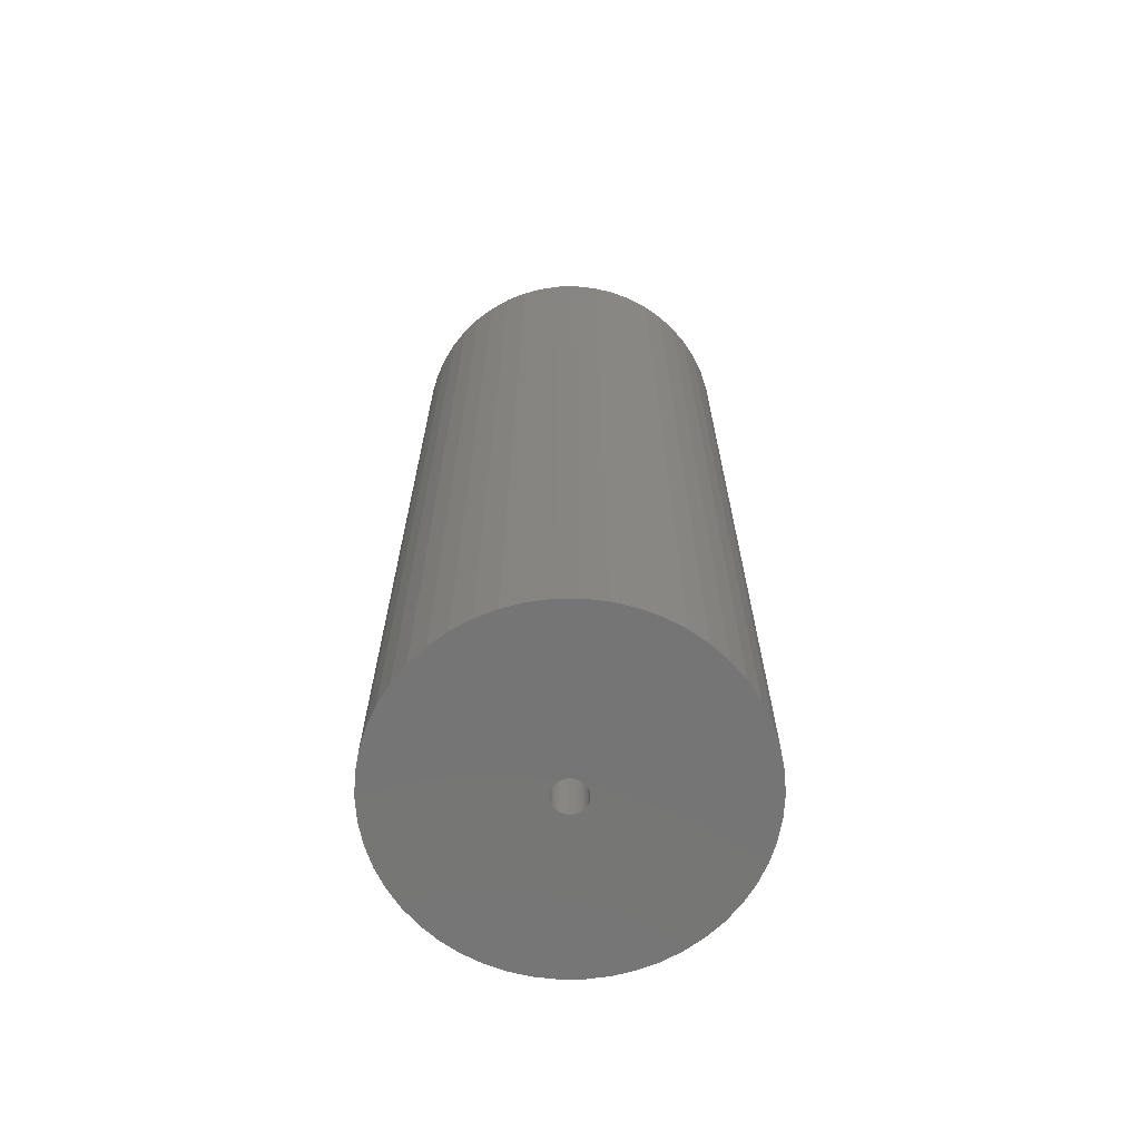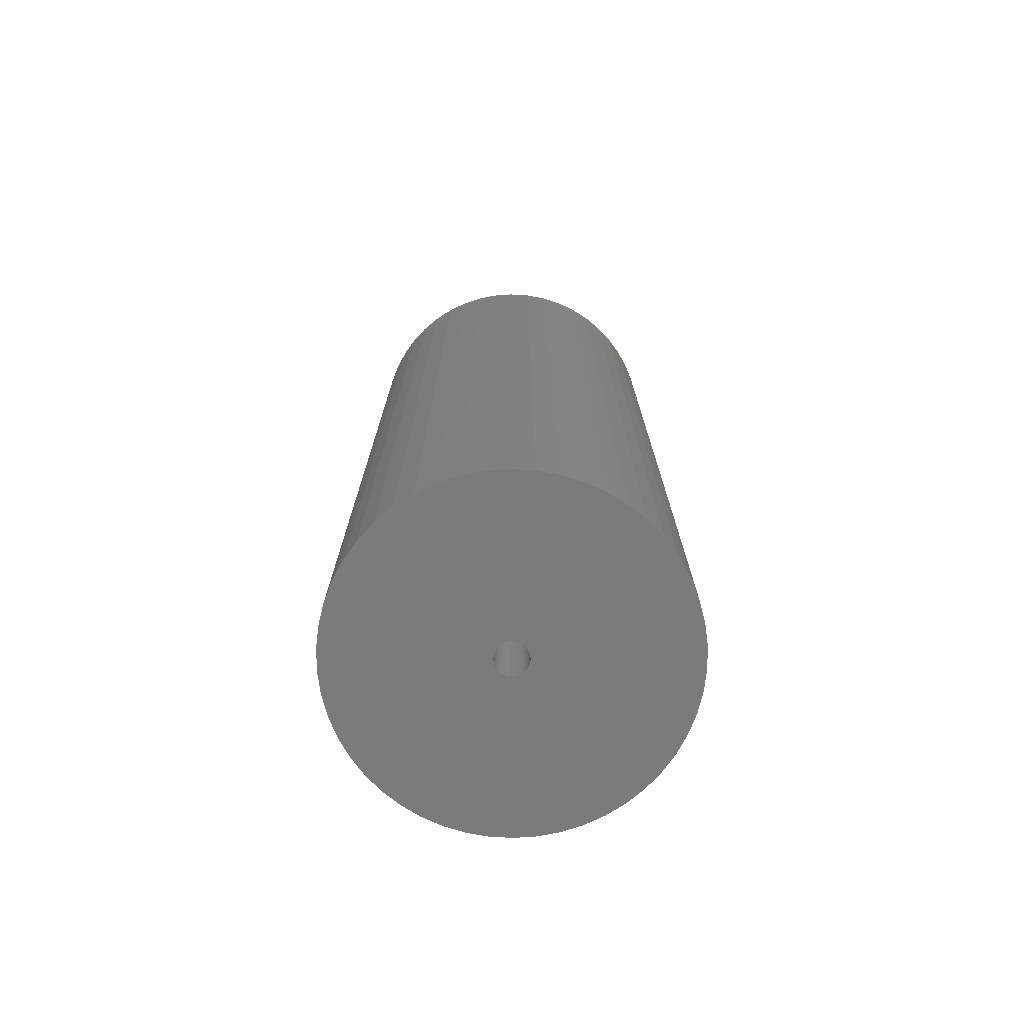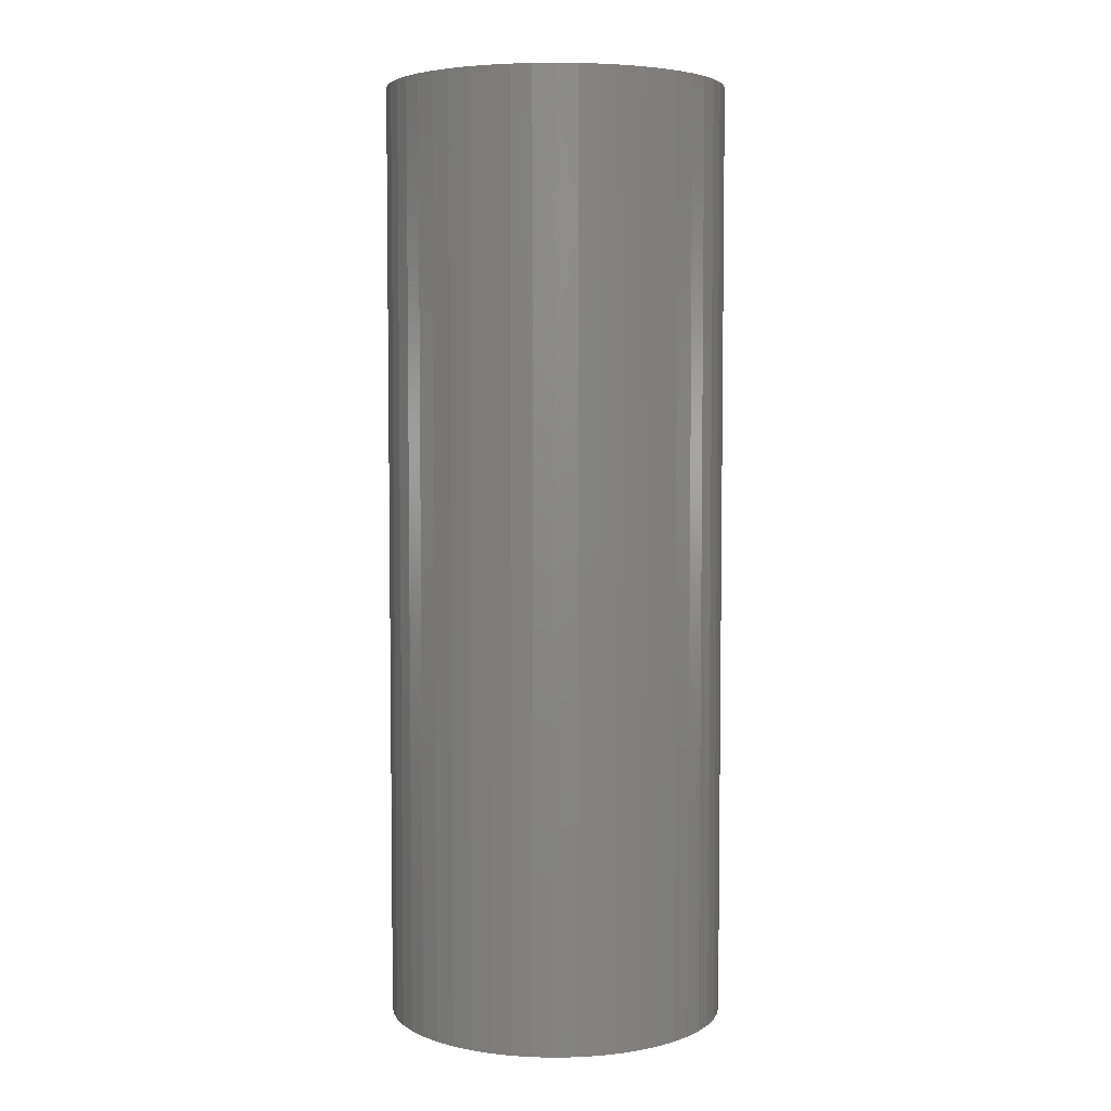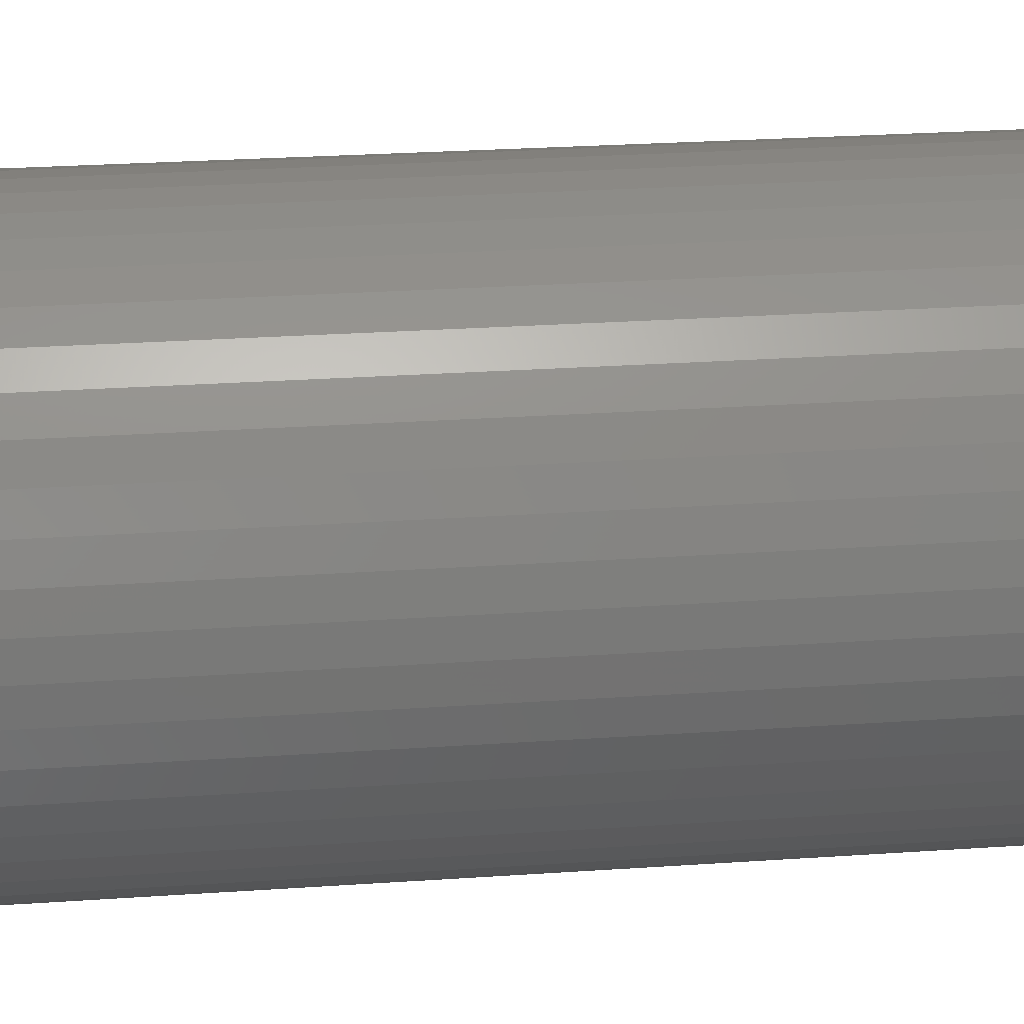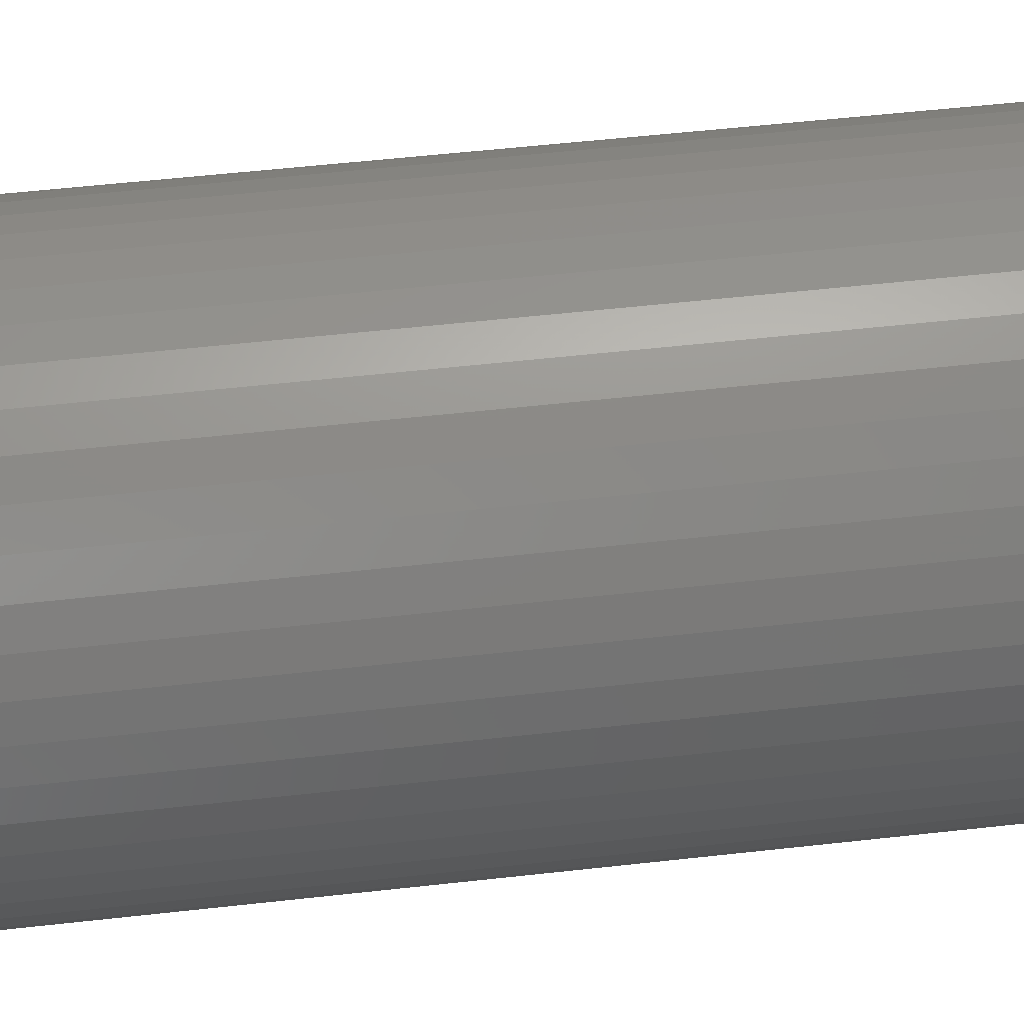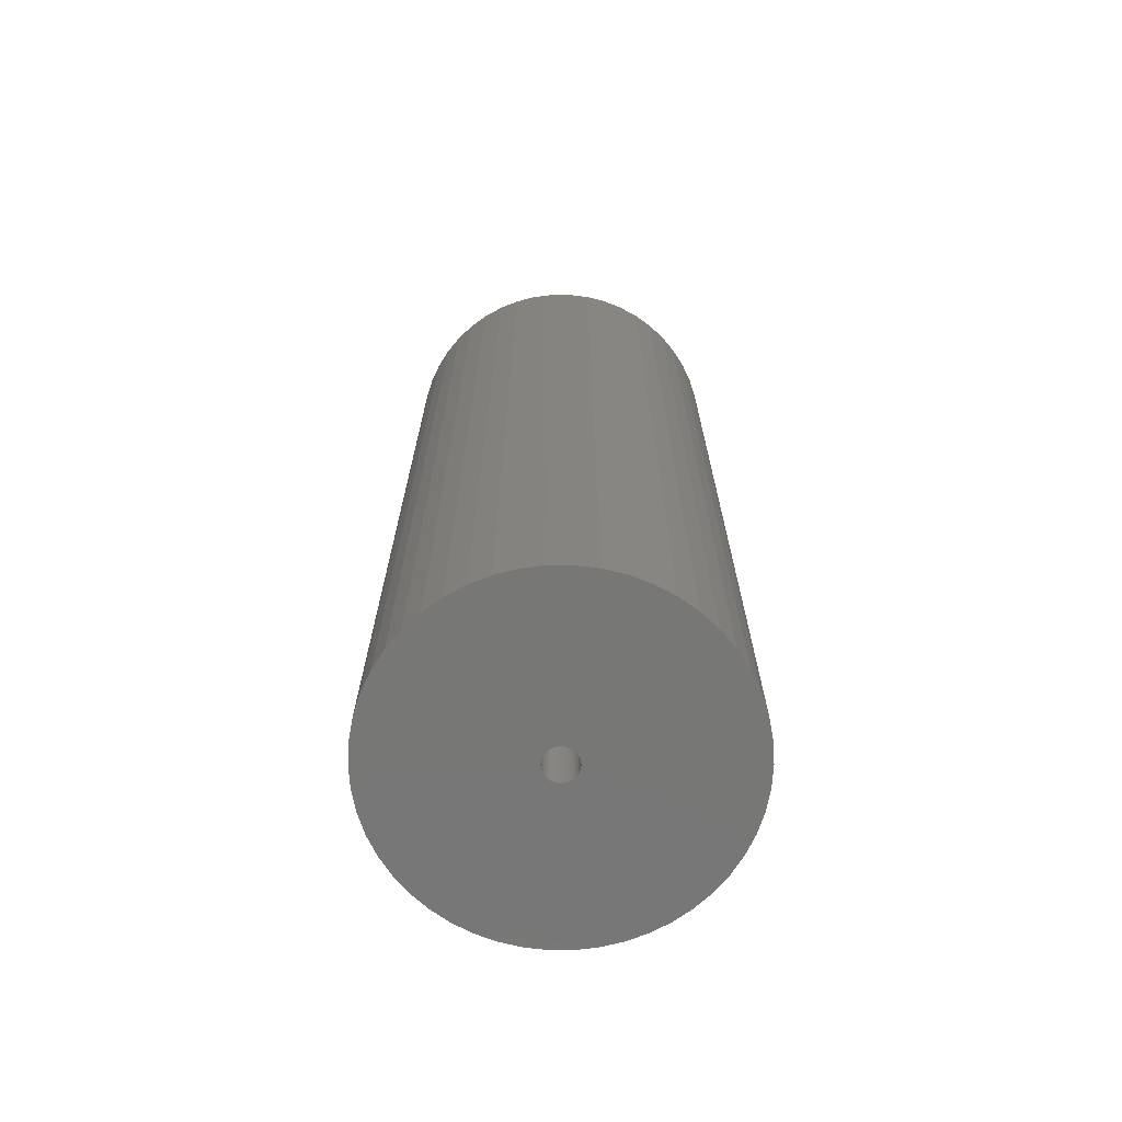
<metadata>
{"format":"stl","ext":"stl","renderer":"f3d","projection":"perspective","resolution":1024,"background":"white","views":[{"elev":-67.7,"azim":-129.0,"up":"+Z"},{"elev":-74.3,"azim":-118.4,"up":"+Z"},{"elev":4.8,"azim":-125.9,"up":"+Z"},{"elev":21.9,"azim":82.6,"up":"+Y"},{"elev":49.3,"azim":-97.3,"up":"+Y"},{"elev":-69.8,"azim":122.6,"up":"+Z"}]}
</metadata>
<code>
# stl→obj: 200 verts, 400 faces
v 16.25 0 45
v 16.12 2.037 -45
v 16.12 2.037 45
v 16.25 0 -45
v -16.25 0 -45
v -16.12 2.037 45
v -16.12 2.037 -45
v -16.25 0 45
v 1.02 16.22 -45
v -1.02 16.22 45
v 1.02 16.22 45
v -1.02 16.22 -45
v -1.02 -16.22 -45
v 1.02 -16.22 45
v -1.02 -16.22 45
v 1.02 -16.22 -45
v 11.85 11.12 -45
v 10.36 12.52 45
v 11.85 11.12 45
v 10.36 12.52 -45
v -10.36 12.52 -45
v -11.85 11.12 45
v -10.36 12.52 45
v -11.85 11.12 -45
v -5.022 15.45 -45
v -6.919 14.7 45
v -5.022 15.45 45
v -6.919 14.7 -45
v 15.11 5.982 45
v 14.24 7.829 -45
v 14.24 7.829 45
v 15.11 5.982 -45
v 15.74 4.041 -45
v 15.74 4.041 45
v 13.15 9.552 -45
v 13.15 9.552 45
v 6.919 14.7 -45
v 5.022 15.45 45
v 6.919 14.7 45
v 5.022 15.45 -45
v 3.045 15.96 45
v 3.045 15.96 -45
v 8.707 13.72 45
v 8.707 13.72 -45
v -15.11 5.982 -45
v -14.24 7.829 45
v -14.24 7.829 -45
v -15.11 5.982 45
v -13.15 9.552 -45
v -13.15 9.552 45
v -15.74 4.041 -45
v -15.74 4.041 45
v -8.707 13.72 45
v -8.707 13.72 -45
v -3.045 15.96 45
v -3.045 15.96 -45
v 3.045 -15.96 45
v 3.045 -15.96 -45
v 1.55 0 45
v 1.538 0.1943 45
v 16.12 -2.037 45
v 1.501 0.3855 45
v 1.538 -0.1943 45
v 1.441 0.5706 45
v 15.74 -4.041 45
v 1.358 0.7467 45
v 1.501 -0.3855 45
v 1.254 0.9111 45
v 15.11 -5.982 45
v 1.13 1.061 45
v 1.441 -0.5706 45
v 0.988 1.194 45
v 14.24 -7.829 45
v 0.8305 1.309 45
v 1.358 -0.7467 45
v 0.66 1.402 45
v 13.15 -9.552 45
v 0.479 1.474 45
v 1.254 -0.9111 45
v 11.85 -11.12 45
v 0.2904 1.523 45
v 0.09732 1.547 45
v -0.09732 1.547 45
v -0.2904 1.523 45
v -0.479 1.474 45
v -0.66 1.402 45
v -0.8305 1.309 45
v -0.988 1.194 45
v -1.13 1.061 45
v -1.254 0.9111 45
v 1.13 -1.061 45
v 10.36 -12.52 45
v 0.988 -1.194 45
v 8.707 -13.72 45
v 0.8305 -1.309 45
v 6.919 -14.7 45
v 0.66 -1.402 45
v 5.022 -15.45 45
v 0.479 -1.474 45
v 0.2904 -1.523 45
v 0.09732 -1.547 45
v -0.09732 -1.547 45
v -0.2904 -1.523 45
v -3.045 -15.96 45
v -0.479 -1.474 45
v -5.022 -15.45 45
v -0.66 -1.402 45
v -6.919 -14.7 45
v -0.8305 -1.309 45
v -8.707 -13.72 45
v -0.988 -1.194 45
v -10.36 -12.52 45
v -1.13 -1.061 45
v -11.85 -11.12 45
v -1.254 -0.9111 45
v -13.15 -9.552 45
v -1.358 -0.7467 45
v -14.24 -7.829 45
v -1.441 -0.5706 45
v -15.11 -5.982 45
v -1.501 -0.3855 45
v -15.74 -4.041 45
v -1.538 -0.1943 45
v -16.12 -2.037 45
v -1.55 0 45
v -1.358 0.7467 45
v -1.441 0.5706 45
v -1.501 0.3855 45
v -1.538 0.1943 45
v 16.12 -2.037 -45
v 15.74 -4.041 -45
v 15.11 -5.982 -45
v -14.24 -7.829 -45
v -15.11 -5.982 -45
v 1.55 0 -45
v 1.538 -0.1943 -45
v 1.501 -0.3855 -45
v 1.538 0.1943 -45
v 1.441 -0.5706 -45
v 14.24 -7.829 -45
v 1.358 -0.7467 -45
v 13.15 -9.552 -45
v 1.501 0.3855 -45
v 1.254 -0.9111 -45
v 11.85 -11.12 -45
v 1.13 -1.061 -45
v 10.36 -12.52 -45
v 1.441 0.5706 -45
v 0.988 -1.194 -45
v 8.707 -13.72 -45
v 0.8305 -1.309 -45
v 6.919 -14.7 -45
v 1.358 0.7467 -45
v 0.66 -1.402 -45
v 5.022 -15.45 -45
v 0.479 -1.474 -45
v 1.254 0.9111 -45
v 0.2904 -1.523 -45
v 0.09732 -1.547 -45
v -0.09732 -1.547 -45
v -0.2904 -1.523 -45
v -3.045 -15.96 -45
v -0.479 -1.474 -45
v -5.022 -15.45 -45
v -0.66 -1.402 -45
v -6.919 -14.7 -45
v -0.8305 -1.309 -45
v -8.707 -13.72 -45
v -0.988 -1.194 -45
v -10.36 -12.52 -45
v -1.13 -1.061 -45
v -11.85 -11.12 -45
v -1.254 -0.9111 -45
v 1.13 1.061 -45
v 0.988 1.194 -45
v 0.8305 1.309 -45
v 0.66 1.402 -45
v 0.479 1.474 -45
v 0.2904 1.523 -45
v 0.09732 1.547 -45
v -0.09732 1.547 -45
v -0.2904 1.523 -45
v -0.479 1.474 -45
v -0.66 1.402 -45
v -0.8305 1.309 -45
v -0.988 1.194 -45
v -1.13 1.061 -45
v -1.254 0.9111 -45
v -1.358 0.7467 -45
v -1.441 0.5706 -45
v -1.501 0.3855 -45
v -1.538 0.1943 -45
v -1.55 0 -45
v -13.15 -9.552 -45
v -1.358 -0.7467 -45
v -1.441 -0.5706 -45
v -1.501 -0.3855 -45
v -15.74 -4.041 -45
v -1.538 -0.1943 -45
v -16.12 -2.037 -45
f 1 2 3
f 2 1 4
f 5 6 7
f 6 5 8
f 9 10 11
f 10 9 12
f 13 14 15
f 14 13 16
f 17 18 19
f 18 17 20
f 21 22 23
f 22 21 24
f 25 26 27
f 26 25 28
f 29 30 31
f 30 29 32
f 3 33 34
f 33 3 2
f 31 35 36
f 35 31 30
f 37 38 39
f 38 37 40
f 40 41 38
f 41 40 42
f 20 43 18
f 43 20 44
f 45 46 47
f 46 45 48
f 49 22 24
f 22 49 50
f 51 48 45
f 48 51 52
f 28 53 26
f 53 28 54
f 12 55 10
f 55 12 56
f 16 57 14
f 57 16 58
f 34 32 29
f 32 34 33
f 36 17 19
f 17 36 35
f 42 11 41
f 11 42 9
f 44 39 43
f 39 44 37
f 47 50 49
f 50 47 46
f 7 52 51
f 52 7 6
f 59 1 3
f 60 3 34
f 1 59 61
f 62 34 29
f 63 61 59
f 64 29 31
f 61 63 65
f 66 31 36
f 67 65 63
f 68 36 19
f 65 67 69
f 70 19 18
f 71 69 67
f 72 18 43
f 69 71 73
f 74 43 39
f 75 73 71
f 76 39 38
f 73 75 77
f 78 38 41
f 79 77 75
f 77 79 80
f 3 60 59
f 34 62 60
f 29 64 62
f 31 66 64
f 36 68 66
f 19 70 68
f 81 41 11
f 18 72 70
f 43 74 72
f 39 76 74
f 38 78 76
f 41 81 78
f 11 82 81
f 11 83 82
f 10 83 11
f 83 10 84
f 55 84 10
f 84 55 85
f 27 85 55
f 85 27 86
f 26 86 27
f 86 26 87
f 53 87 26
f 87 53 88
f 23 88 53
f 88 23 89
f 22 89 23
f 89 22 90
f 91 80 79
f 80 91 92
f 93 92 91
f 92 93 94
f 95 94 93
f 94 95 96
f 97 96 95
f 96 97 98
f 99 98 97
f 98 99 57
f 100 57 99
f 57 100 14
f 101 14 100
f 102 14 101
f 15 102 103
f 104 103 105
f 106 105 107
f 108 107 109
f 110 109 111
f 102 15 14
f 112 111 113
f 114 113 115
f 116 115 117
f 118 117 119
f 120 119 121
f 122 121 123
f 124 123 125
f 50 90 22
f 103 104 15
f 90 50 126
f 105 106 104
f 46 126 50
f 107 108 106
f 126 46 127
f 109 110 108
f 48 127 46
f 111 112 110
f 127 48 128
f 113 114 112
f 52 128 48
f 115 116 114
f 128 52 129
f 117 118 116
f 6 129 52
f 119 120 118
f 129 6 125
f 121 122 120
f 8 125 6
f 123 124 122
f 125 8 124
f 54 23 53
f 23 54 21
f 56 27 55
f 27 56 25
f 61 4 1
f 4 61 130
f 69 131 65
f 131 69 132
f 65 130 61
f 130 65 131
f 133 120 134
f 120 133 118
f 135 4 130
f 136 130 131
f 4 135 2
f 137 131 132
f 138 2 135
f 139 132 140
f 2 138 33
f 141 140 142
f 143 33 138
f 144 142 145
f 33 143 32
f 146 145 147
f 148 32 143
f 149 147 150
f 32 148 30
f 151 150 152
f 153 30 148
f 154 152 155
f 30 153 35
f 156 155 58
f 157 35 153
f 35 157 17
f 130 136 135
f 131 137 136
f 132 139 137
f 140 141 139
f 142 144 141
f 145 146 144
f 158 58 16
f 147 149 146
f 150 151 149
f 152 154 151
f 155 156 154
f 58 158 156
f 16 159 158
f 16 160 159
f 13 160 16
f 160 13 161
f 162 161 13
f 161 162 163
f 164 163 162
f 163 164 165
f 166 165 164
f 165 166 167
f 168 167 166
f 167 168 169
f 170 169 168
f 169 170 171
f 172 171 170
f 171 172 173
f 174 17 157
f 17 174 20
f 175 20 174
f 20 175 44
f 176 44 175
f 44 176 37
f 177 37 176
f 37 177 40
f 178 40 177
f 40 178 42
f 179 42 178
f 42 179 9
f 180 9 179
f 181 9 180
f 12 181 182
f 56 182 183
f 25 183 184
f 28 184 185
f 54 185 186
f 181 12 9
f 21 186 187
f 24 187 188
f 49 188 189
f 47 189 190
f 45 190 191
f 51 191 192
f 7 192 193
f 194 173 172
f 182 56 12
f 173 194 195
f 183 25 56
f 133 195 194
f 184 28 25
f 195 133 196
f 185 54 28
f 134 196 133
f 186 21 54
f 196 134 197
f 187 24 21
f 198 197 134
f 188 49 24
f 197 198 199
f 189 47 49
f 200 199 198
f 190 45 47
f 199 200 193
f 191 51 45
f 5 193 200
f 192 7 51
f 193 5 7
f 150 92 94
f 92 150 147
f 134 122 198
f 122 134 120
f 147 80 92
f 80 147 145
f 152 94 96
f 94 152 150
f 155 96 98
f 96 155 152
f 58 98 57
f 98 58 155
f 73 132 69
f 132 73 140
f 77 140 73
f 140 77 142
f 162 15 104
f 15 162 13
f 166 106 108
f 106 166 164
f 164 104 106
f 104 164 162
f 172 116 194
f 116 172 114
f 172 112 114
f 112 172 170
f 198 124 200
f 124 198 122
f 200 8 5
f 8 200 124
f 80 142 77
f 142 80 145
f 168 108 110
f 108 168 166
f 170 110 112
f 110 170 168
f 194 118 133
f 118 194 116
f 148 66 153
f 66 148 64
f 128 190 127
f 190 128 191
f 153 68 157
f 68 153 66
f 179 78 81
f 78 179 178
f 178 76 78
f 76 178 177
f 184 85 86
f 85 184 183
f 127 189 126
f 189 127 190
f 137 63 136
f 63 137 67
f 176 72 74
f 72 176 175
f 90 187 89
f 187 90 188
f 185 86 87
f 86 185 184
f 183 84 85
f 84 183 182
f 135 60 138
f 60 135 59
f 139 67 137
f 67 139 71
f 169 113 111
f 113 169 171
f 117 196 119
f 196 117 195
f 158 101 100
f 101 158 159
f 149 95 93
f 95 149 151
f 143 64 148
f 64 143 62
f 175 70 72
f 70 175 174
f 181 82 83
f 82 181 180
f 177 74 76
f 74 177 176
f 125 192 129
f 192 125 193
f 126 188 90
f 188 126 189
f 182 83 84
f 83 182 181
f 186 87 88
f 87 186 185
f 187 88 89
f 88 187 186
f 136 59 135
f 59 136 63
f 144 75 141
f 75 144 79
f 113 173 115
f 173 113 171
f 156 100 99
f 100 156 158
f 138 62 143
f 62 138 60
f 157 70 174
f 70 157 68
f 180 81 82
f 81 180 179
f 129 191 128
f 191 129 192
f 141 71 139
f 71 141 75
f 161 105 103
f 105 161 163
f 160 103 102
f 103 160 161
f 123 193 125
f 193 123 199
f 119 197 121
f 197 119 196
f 151 97 95
f 97 151 154
f 146 79 144
f 79 146 91
f 159 102 101
f 102 159 160
f 165 109 107
f 109 165 167
f 121 199 123
f 199 121 197
f 115 195 117
f 195 115 173
f 154 99 97
f 99 154 156
f 146 93 91
f 93 146 149
f 167 111 109
f 111 167 169
f 163 107 105
f 107 163 165

</code>
